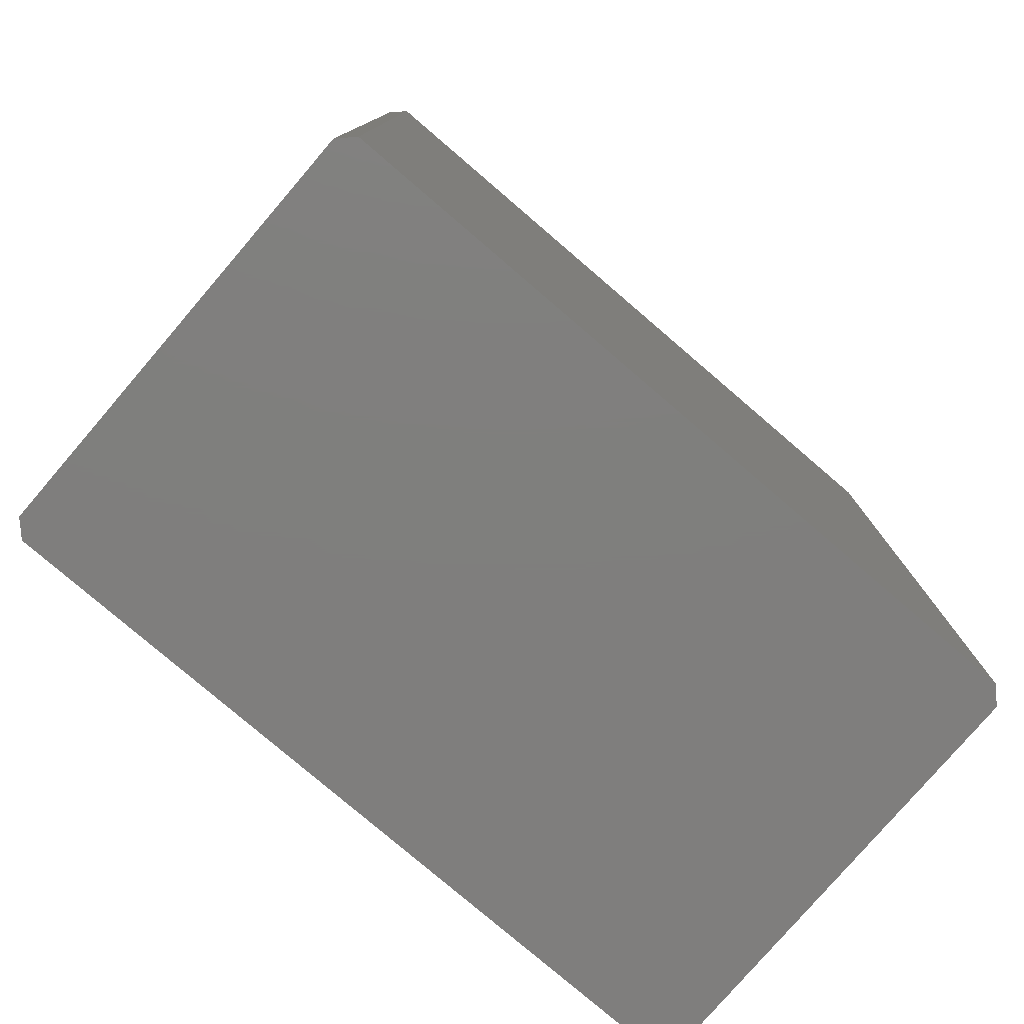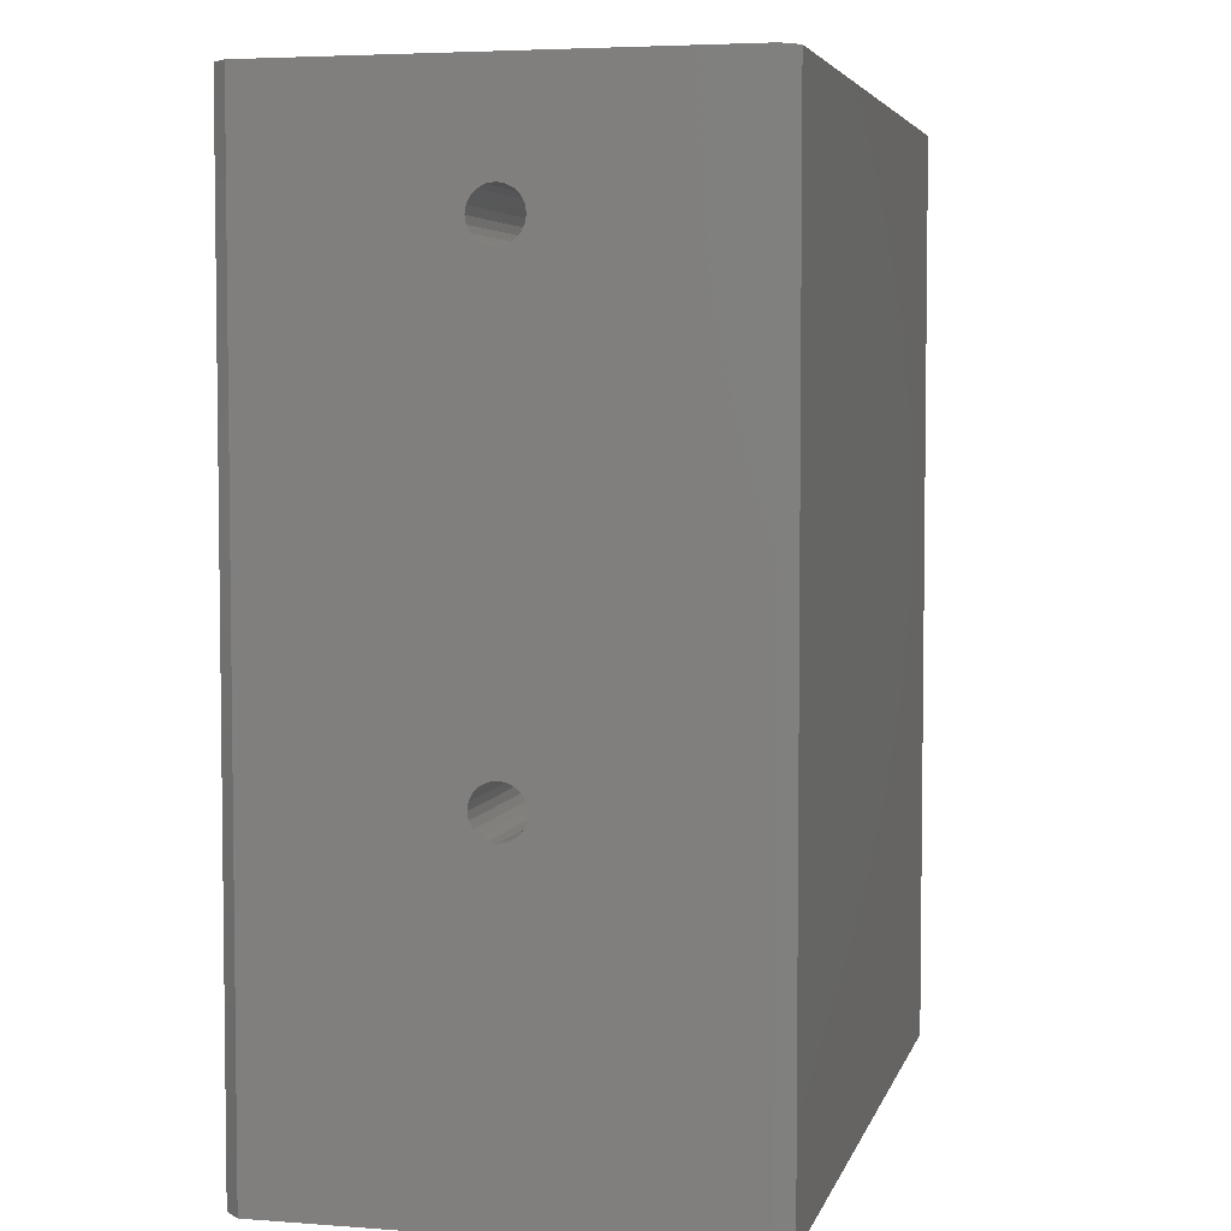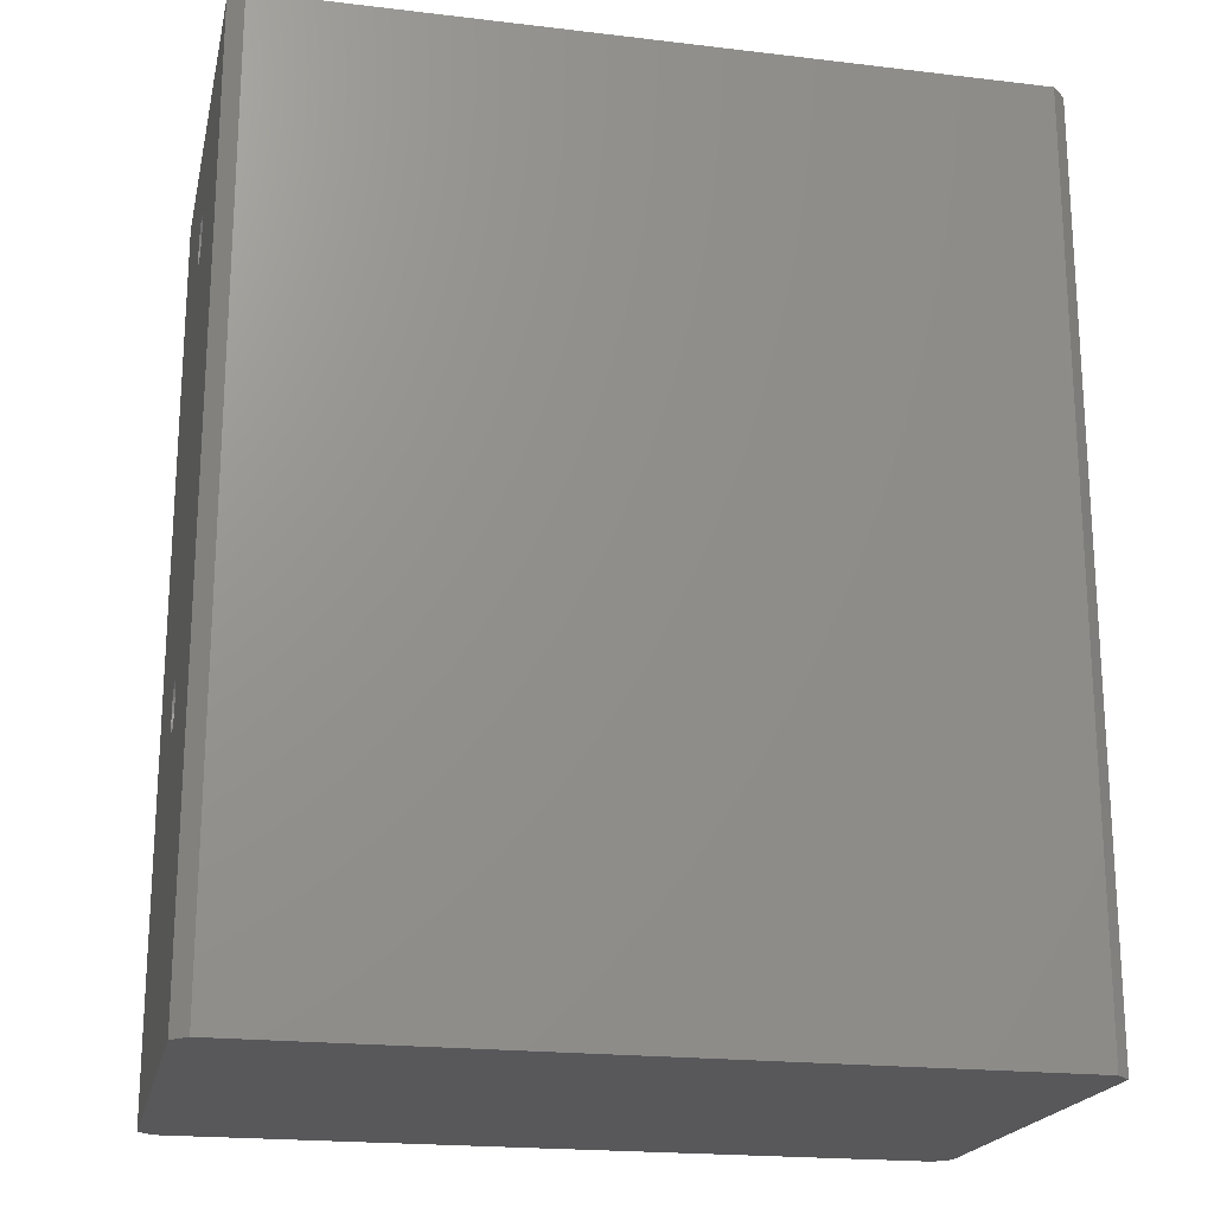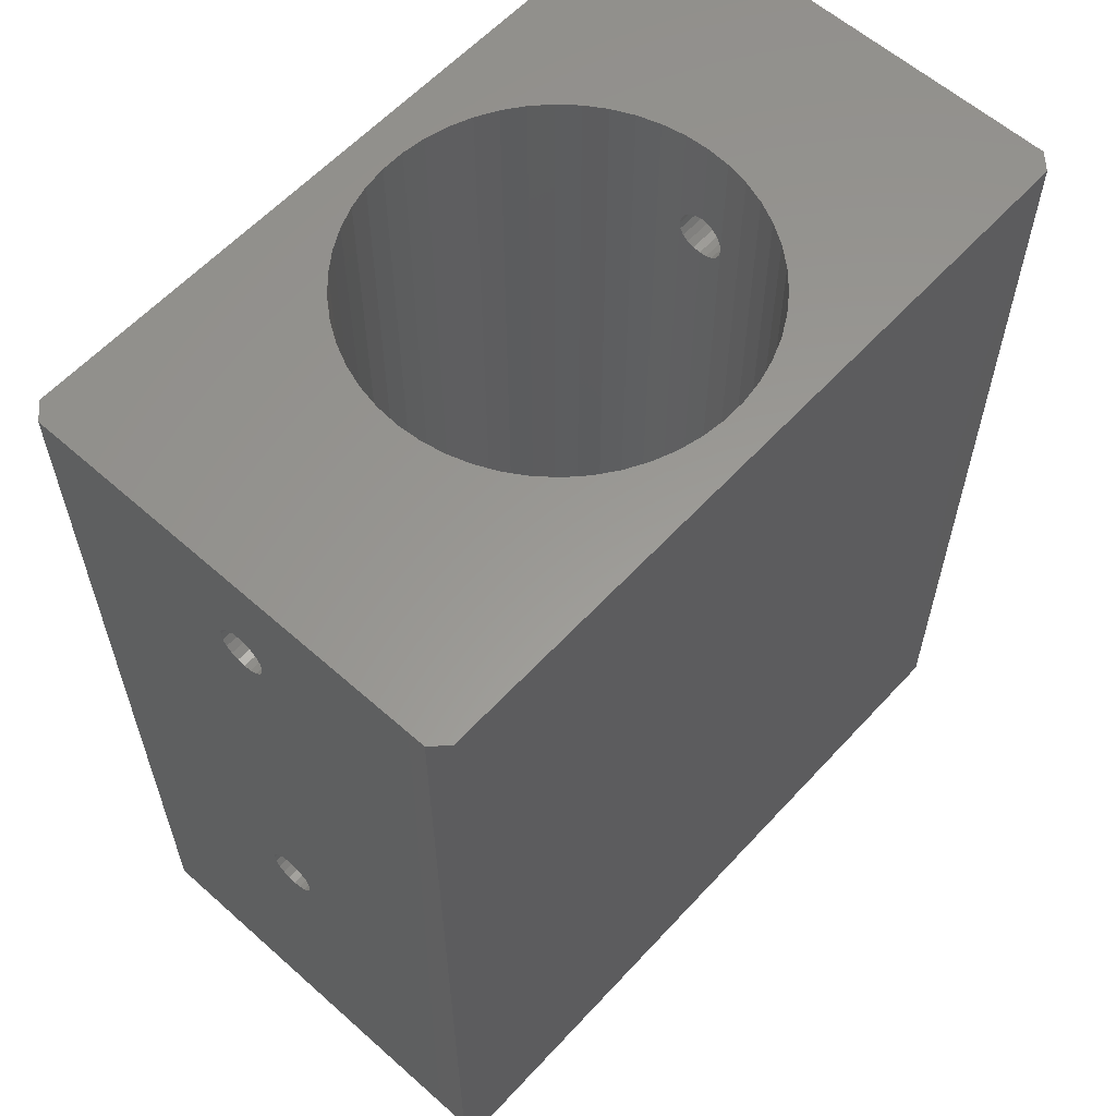
<metadata>
{"format":"stl","ext":"stl","renderer":"f3d","projection":"perspective","resolution":1024,"background":"white","views":[{"elev":-78.7,"azim":139.4,"up":"+Z"},{"elev":4.6,"azim":-76.4,"up":"+Z"},{"elev":-20.2,"azim":167.7,"up":"+Z"},{"elev":59.6,"azim":132.3,"up":"+Z"}]}
</metadata>
<code>
# stl→obj: 292 verts, 596 faces
v -0.7974 -12.67 -2
v 0.7974 -12.67 -2
v 0.7974 -12.67 -60
v 24.4 -15.24 -2
v -0.7974 -12.67 -60
v -0.7974 12.67 -60
v -0.7974 12.67 -2
v 0.7974 12.67 -2
v 24.4 15.24 -2
v 0.7974 12.67 -60
v -10.27 -7.465 -60
v -10.27 -7.465 -2
v -9.258 -8.694 -2
v -9.258 -8.694 -60
v -10.27 7.465 -60
v -10.27 7.465 -2
v -9.258 8.694 -60
v -9.258 8.694 -2
v -11.13 -6.118 -60
v -11.13 6.118 -60
v -11.13 -6.118 -2
v -11.13 6.118 -2
v -11.81 -4.675 -60
v -11.81 4.675 -60
v -11.81 -4.675 -2
v -11.81 4.675 -2
v -12.3 -3.158 -60
v -12.3 3.158 -60
v -12.3 -3.158 -2
v -12.3 3.158 -2
v -12.6 -1.6 -40
v -12.6 -1.6 -10
v -12.6 1.6 -40
v -12.6 1.6 -10
v -12.6 -1.592 -39.95
v -12.6 -1.592 -10.05
v -12.6 -1.592 -40.05
v -12.6 -1.592 -60
v -12.6 1.592 -60
v -12.6 -1.592 -9.948
v -12.6 -1.592 -2
v -12.6 1.592 -10.05
v -12.6 1.592 -39.95
v -12.6 1.592 -40.05
v -12.6 1.592 -9.948
v -12.6 1.592 -2
v -12.6 -1.522 -39.51
v -12.6 -1.522 -10.49
v -12.6 -1.522 -40.49
v -12.6 -1.522 -9.506
v -12.6 1.522 -10.49
v -12.6 1.522 -39.51
v -12.6 1.522 -40.49
v -12.6 1.522 -9.506
v -12.62 -1.294 -39.06
v -12.62 -1.294 -10.94
v -12.62 -1.294 -40.94
v -12.62 -1.294 -9.06
v -12.62 1.294 -10.94
v -12.62 1.294 -39.06
v -12.62 1.294 -40.94
v -12.62 1.294 -9.06
v -12.64 -0.9405 -38.71
v -12.64 -0.9405 -11.29
v -12.64 -0.9405 -41.29
v -12.64 -0.9405 -8.706
v -12.64 0.9405 -11.29
v -12.64 0.9405 -38.71
v -12.64 0.9405 -41.29
v -12.64 0.9405 -8.706
v -12.67 -0.4944 -38.48
v -12.67 -0.4944 -11.52
v -12.67 -0.4944 -41.52
v -12.67 -0.4944 -8.478
v -12.67 0.4944 -11.52
v -12.67 0.4944 -38.48
v -12.67 0.4944 -41.52
v -12.67 0.4944 -8.478
v -12.7 0 -11.6
v -12.7 0 -2
v -12.7 0 -38.4
v -12.7 0 -41.6
v -12.7 0 -60
v -12.7 0 -8.4
v -2.38 -12.47 -2
v -2.38 -12.47 -60
v -2.38 12.47 -60
v -2.38 12.47 -2
v -24.4 -15.24 -2
v -3.925 -12.08 -2
v -5.407 -11.49 -2
v -6.805 -10.72 -2
v -8.095 -9.786 -2
v -24.4 -15.24 -62
v -24.4 15.24 -62
v 24.4 15.24 -62
v 24.4 -15.24 -62
v -24.4 15.24 -2
v -3.925 12.08 -2
v -5.407 11.49 -2
v -6.805 10.72 -2
v -8.095 9.786 -2
v -25.4 -0.4944 -11.52
v -25.4 0 -11.6
v -25.4 -0.4944 -38.48
v -25.4 0 -38.4
v -25.4 -0.4944 -41.52
v -25.4 0 -41.6
v -25.4 -0.4944 -8.478
v -25.4 0 -8.4
v -25.4 -0.9405 -11.29
v -25.4 -0.9405 -38.71
v -25.4 -0.9405 -41.29
v -25.4 -0.9405 -8.706
v -25.4 -1.294 -10.94
v -25.4 -1.294 -39.06
v -25.4 -1.294 -40.94
v -25.4 -1.294 -9.06
v -25.4 -1.522 -10.49
v -25.4 -1.522 -39.51
v -25.4 -1.522 -40.49
v -25.4 -1.522 -9.506
v -25.4 -1.6 -10
v -25.4 -1.6 -40
v -25.4 -14.24 -2
v -25.4 14.24 -2
v -25.4 -14.24 -62
v -25.4 14.24 -62
v -25.4 0.4944 -11.52
v -25.4 0.4944 -38.48
v -25.4 0.4944 -41.52
v -25.4 0.4944 -8.478
v -25.4 0.9405 -11.29
v -25.4 0.9405 -38.71
v -25.4 0.9405 -41.29
v -25.4 0.9405 -8.706
v -25.4 1.294 -10.94
v -25.4 1.294 -39.06
v -25.4 1.294 -40.94
v -25.4 1.294 -9.06
v -25.4 1.522 -10.49
v -25.4 1.522 -39.51
v -25.4 1.522 -40.49
v -25.4 1.522 -9.506
v -25.4 1.6 -10
v -25.4 1.6 -40
v -3.925 -12.08 -60
v -3.925 12.08 -60
v -5.407 -11.49 -60
v -5.407 11.49 -60
v -6.805 -10.72 -60
v -6.805 10.72 -60
v -8.095 -9.786 -60
v -8.095 9.786 -60
v 2.38 -12.47 -2
v 2.38 -12.47 -60
v 2.38 12.47 -2
v 2.38 12.47 -60
v 10.27 -7.465 -2
v 11.13 -6.118 -2
v 10.27 -7.465 -60
v 11.13 -6.118 -60
v 10.27 7.465 -60
v 10.27 7.465 -2
v 11.13 6.118 -2
v 11.13 6.118 -60
v 11.81 -4.675 -2
v 11.81 -4.675 -60
v 11.81 4.675 -2
v 11.81 4.675 -60
v 25.4 -14.24 -2
v 12.3 -3.158 -2
v 12.3 -3.158 -60
v 12.3 3.158 -2
v 25.4 14.24 -2
v 12.3 3.158 -60
v 12.6 -1.6 -10
v 12.6 -1.6 -40
v 12.6 -1.592 -2
v 12.6 -1.592 -9.948
v 12.6 -1.592 -40.05
v 12.6 -1.592 -60
v 12.6 1.6 -10
v 12.6 1.592 -9.948
v 12.6 1.6 -40
v 12.6 1.592 -2
v 12.6 1.592 -60
v 12.6 1.592 -40.05
v 25.4 -1.6 -10
v 12.6 -1.592 -10.05
v 12.6 -1.592 -39.95
v 25.4 -1.6 -40
v 12.6 1.592 -10.05
v 25.4 1.6 -10
v 12.6 1.592 -39.95
v 25.4 1.6 -40
v 25.4 -1.522 -10.49
v 12.6 -1.522 -10.49
v 12.62 -1.294 -9.06
v 12.6 -1.522 -9.506
v 12.64 -0.9405 -8.706
v 12.67 -0.4944 -8.478
v 12.7 0 -2
v 12.6 -1.522 -39.51
v 25.4 -1.522 -39.51
v 25.4 -1.522 -40.49
v 12.6 -1.522 -40.49
v 12.62 -1.294 -40.94
v 12.64 -0.9405 -41.29
v 12.67 -0.4944 -41.52
v 12.7 0 -41.6
v 12.7 0 -60
v 25.4 -1.522 -9.506
v 12.6 1.522 -10.49
v 12.6 1.522 -39.51
v 12.6 1.522 -9.506
v 12.62 1.294 -9.06
v 12.64 0.9405 -8.706
v 12.67 0.4944 -8.478
v 25.4 1.522 -39.51
v 12.6 1.522 -40.49
v 12.62 1.294 -40.94
v 12.64 0.9405 -41.29
v 12.67 0.4944 -41.52
v 25.4 1.522 -9.506
v 12.62 -1.294 -10.94
v 12.62 -1.294 -39.06
v 12.62 1.294 -10.94
v 25.4 1.522 -10.49
v 12.62 1.294 -39.06
v 25.4 1.522 -40.49
v 25.4 -1.294 -10.94
v 12.64 -0.9405 -11.29
v 12.64 -0.9405 -38.71
v 25.4 -1.294 -39.06
v 25.4 -1.294 -40.94
v 25.4 -1.294 -9.06
v 12.64 0.9405 -11.29
v 25.4 1.294 -10.94
v 12.64 0.9405 -38.71
v 25.4 1.294 -39.06
v 25.4 1.294 -40.94
v 25.4 1.294 -9.06
v 25.4 -0.9405 -11.29
v 12.67 -0.4944 -11.52
v 12.67 -0.4944 -38.48
v 25.4 -0.9405 -38.71
v 25.4 -0.9405 -41.29
v 25.4 -0.9405 -8.706
v 12.67 0.4944 -11.52
v 25.4 0.9405 -11.29
v 12.67 0.4944 -38.48
v 25.4 0.9405 -38.71
v 25.4 0.9405 -41.29
v 25.4 0.9405 -8.706
v 25.4 -0.4944 -11.52
v 12.7 0 -11.6
v 12.7 0 -38.4
v 25.4 -0.4944 -38.48
v 25.4 -0.4944 -41.52
v 12.7 0 -8.4
v 25.4 -0.4944 -8.478
v 25.4 0.4944 -11.52
v 25.4 0.4944 -38.48
v 25.4 0.4944 -41.52
v 25.4 0.4944 -8.478
v 25.4 0 -11.6
v 25.4 0 -38.4
v 25.4 0 -41.6
v 25.4 0 -8.4
v 3.925 -12.08 -2
v 3.925 -12.08 -60
v 3.925 12.08 -2
v 3.925 12.08 -60
v 25.4 -14.24 -62
v 25.4 14.24 -62
v 5.407 -11.49 -2
v 5.407 -11.49 -60
v 5.407 11.49 -2
v 5.407 11.49 -60
v 6.805 -10.72 -2
v 6.805 -10.72 -60
v 6.805 10.72 -2
v 6.805 10.72 -60
v 8.095 -9.786 -2
v 8.095 -9.786 -60
v 8.095 9.786 -2
v 8.095 9.786 -60
v 9.258 -8.694 -2
v 9.258 -8.694 -60
v 9.258 8.694 -2
v 9.258 8.694 -60
f 1 2 3
f 1 4 2
f 5 1 3
f 5 3 6
f 7 8 9
f 6 3 10
f 6 8 7
f 6 10 8
f 11 12 13
f 11 13 14
f 11 14 15
f 16 17 18
f 15 14 17
f 15 17 16
f 19 12 11
f 19 11 20
f 19 21 12
f 22 15 16
f 20 11 15
f 20 15 22
f 23 21 19
f 23 19 24
f 23 25 21
f 26 20 22
f 24 19 20
f 24 20 26
f 27 25 23
f 27 23 28
f 27 29 25
f 30 24 26
f 28 23 24
f 28 24 30
f 31 29 27
f 31 32 29
f 33 30 34
f 33 28 30
f 35 32 31
f 35 36 32
f 37 31 27
f 38 27 39
f 38 37 27
f 40 29 32
f 40 41 29
f 42 33 34
f 43 33 42
f 44 28 33
f 39 27 28
f 39 28 44
f 45 30 46
f 45 34 30
f 47 36 35
f 47 48 36
f 49 37 38
f 50 41 40
f 51 43 42
f 52 43 51
f 53 39 44
f 54 45 46
f 55 48 47
f 55 56 48
f 57 49 38
f 58 41 50
f 59 52 51
f 60 52 59
f 61 39 53
f 62 54 46
f 63 56 55
f 63 64 56
f 65 57 38
f 66 41 58
f 67 60 59
f 68 60 67
f 69 39 61
f 70 62 46
f 71 64 63
f 71 72 64
f 73 65 38
f 74 41 66
f 75 68 67
f 76 68 75
f 77 39 69
f 78 70 46
f 79 76 75
f 80 41 74
f 80 78 46
f 81 72 71
f 81 76 79
f 81 79 72
f 82 39 77
f 82 73 38
f 83 38 39
f 83 39 82
f 83 82 38
f 84 78 80
f 84 80 74
f 85 1 5
f 86 5 87
f 86 85 5
f 87 5 6
f 87 7 88
f 87 6 7
f 89 1 85
f 89 12 21
f 89 85 90
f 89 90 91
f 89 91 92
f 89 92 93
f 89 93 13
f 89 13 12
f 89 4 1
f 94 95 96
f 94 4 89
f 94 97 4
f 94 96 97
f 98 7 9
f 98 16 18
f 98 22 16
f 98 26 22
f 98 88 7
f 98 99 88
f 98 100 99
f 98 101 100
f 98 102 101
f 98 18 102
f 98 9 96
f 95 98 96
f 103 72 79
f 103 79 104
f 105 81 71
f 105 103 104
f 105 104 106
f 105 106 81
f 107 73 82
f 107 82 108
f 109 84 74
f 109 110 84
f 111 64 72
f 111 72 103
f 112 71 63
f 112 103 105
f 112 105 71
f 112 111 103
f 113 65 73
f 113 73 107
f 114 74 66
f 114 109 74
f 115 56 64
f 115 64 111
f 116 63 55
f 116 111 112
f 116 112 63
f 116 115 111
f 117 57 65
f 117 65 113
f 118 66 58
f 118 114 66
f 119 48 56
f 119 56 115
f 120 47 35
f 120 55 47
f 120 116 55
f 121 49 57
f 121 57 117
f 122 50 40
f 122 58 50
f 122 118 58
f 123 32 36
f 123 36 48
f 123 40 32
f 123 48 119
f 123 122 40
f 124 31 37
f 124 35 31
f 124 37 49
f 124 49 121
f 124 120 35
f 125 21 25
f 125 25 29
f 125 29 41
f 125 41 80
f 125 80 126
f 125 89 21
f 125 94 89
f 125 109 114
f 125 114 118
f 125 115 116
f 125 116 120
f 125 118 122
f 125 119 115
f 125 122 123
f 125 123 119
f 125 110 109
f 125 126 110
f 127 94 125
f 127 95 94
f 127 107 108
f 127 113 107
f 127 117 113
f 127 120 124
f 127 121 117
f 127 124 121
f 127 125 120
f 127 108 128
f 127 128 95
f 104 79 129
f 106 104 129
f 106 129 130
f 106 130 81
f 108 82 131
f 108 131 128
f 110 132 84
f 110 126 132
f 129 75 133
f 129 79 75
f 130 76 81
f 130 129 133
f 130 133 134
f 130 134 76
f 131 77 135
f 131 82 77
f 131 135 128
f 132 78 84
f 132 136 78
f 132 126 136
f 133 67 137
f 133 75 67
f 134 68 76
f 134 133 137
f 134 137 138
f 134 138 68
f 135 69 139
f 135 77 69
f 135 139 128
f 136 70 78
f 136 140 70
f 136 126 140
f 137 59 141
f 137 67 59
f 137 141 126
f 138 60 68
f 138 137 126
f 138 142 60
f 138 126 142
f 139 61 143
f 139 69 61
f 139 143 128
f 140 62 70
f 140 144 62
f 140 126 144
f 141 42 145
f 141 51 42
f 141 59 51
f 141 145 126
f 142 43 52
f 142 52 60
f 142 146 43
f 142 126 128
f 142 128 146
f 143 44 146
f 143 53 44
f 143 61 53
f 143 146 128
f 144 45 54
f 144 54 62
f 144 145 45
f 144 126 145
f 145 34 45
f 145 42 34
f 146 33 43
f 146 44 33
f 126 26 98
f 126 30 26
f 126 46 30
f 126 80 46
f 128 98 95
f 128 126 98
f 90 85 86
f 147 86 148
f 147 90 86
f 148 86 87
f 148 88 99
f 148 87 88
f 91 90 147
f 149 147 150
f 149 91 147
f 150 147 148
f 150 99 100
f 150 148 99
f 92 91 149
f 151 149 152
f 151 92 149
f 152 149 150
f 152 100 101
f 152 150 100
f 93 92 151
f 153 151 154
f 153 93 151
f 154 151 152
f 154 101 102
f 154 152 101
f 13 93 153
f 14 153 17
f 14 13 153
f 17 153 154
f 17 102 18
f 17 154 102
f 2 155 156
f 2 4 155
f 3 2 156
f 3 156 10
f 8 157 9
f 10 156 158
f 10 157 8
f 10 158 157
f 159 4 160
f 161 159 160
f 161 160 162
f 161 162 163
f 164 165 9
f 164 166 165
f 163 162 166
f 163 166 164
f 160 4 167
f 162 160 167
f 162 167 168
f 162 168 166
f 165 169 9
f 165 170 169
f 166 168 170
f 166 170 165
f 167 4 171
f 167 171 172
f 168 167 172
f 168 172 173
f 168 173 170
f 169 174 175
f 169 176 174
f 169 175 9
f 170 173 176
f 170 176 169
f 172 177 178
f 172 179 180
f 172 180 177
f 172 171 179
f 173 172 178
f 173 178 181
f 173 181 182
f 173 182 176
f 174 183 184
f 174 185 183
f 174 186 175
f 174 184 186
f 176 185 174
f 176 182 187
f 176 188 185
f 176 187 188
f 177 180 189
f 177 189 190
f 178 177 190
f 178 190 191
f 178 191 192
f 178 192 181
f 183 193 194
f 183 195 193
f 183 194 184
f 185 195 183
f 185 188 196
f 185 196 195
f 190 197 198
f 190 189 197
f 179 199 200
f 179 201 199
f 179 202 201
f 179 203 202
f 179 171 203
f 191 190 198
f 191 198 204
f 191 204 205
f 191 205 192
f 181 206 207
f 181 192 206
f 182 181 207
f 182 207 208
f 182 208 209
f 182 209 210
f 182 210 211
f 182 211 212
f 182 212 187
f 180 179 200
f 180 200 213
f 180 213 189
f 193 214 194
f 193 215 214
f 186 216 217
f 186 217 218
f 186 218 219
f 186 219 203
f 186 203 175
f 195 215 193
f 195 220 215
f 195 196 220
f 188 221 196
f 187 221 188
f 187 222 221
f 187 223 222
f 187 224 223
f 187 211 224
f 187 212 211
f 184 216 186
f 184 225 216
f 184 194 225
f 198 197 226
f 204 198 226
f 204 226 227
f 204 227 205
f 207 206 208
f 200 199 213
f 214 228 229
f 214 230 228
f 214 229 194
f 215 230 214
f 215 220 230
f 221 222 231
f 221 231 196
f 216 225 217
f 226 232 233
f 226 197 232
f 227 226 233
f 227 233 234
f 227 234 235
f 227 235 205
f 208 236 209
f 208 206 236
f 199 201 237
f 199 237 213
f 228 238 239
f 228 240 238
f 228 239 229
f 230 240 228
f 230 241 240
f 230 220 241
f 222 223 242
f 222 242 231
f 217 243 218
f 217 225 243
f 233 244 245
f 233 232 244
f 234 233 245
f 234 245 246
f 234 246 247
f 234 247 235
f 209 248 210
f 209 236 248
f 201 202 249
f 201 249 237
f 238 250 251
f 238 252 250
f 238 251 239
f 240 252 238
f 240 253 252
f 240 241 253
f 223 224 254
f 223 254 242
f 218 255 219
f 218 243 255
f 245 256 257
f 245 244 256
f 246 245 257
f 246 257 258
f 246 258 259
f 246 259 247
f 210 260 211
f 210 248 260
f 202 203 261
f 202 261 262
f 202 262 249
f 250 257 263
f 250 258 257
f 250 263 251
f 252 258 250
f 252 264 258
f 252 253 264
f 224 211 265
f 224 265 254
f 219 261 203
f 219 266 261
f 219 255 266
f 257 256 267
f 257 267 263
f 203 171 175
f 258 268 259
f 258 264 268
f 211 260 269
f 211 269 265
f 261 270 262
f 261 266 270
f 155 4 271
f 155 271 272
f 156 155 272
f 156 272 158
f 157 273 9
f 158 272 274
f 158 273 157
f 158 274 273
f 4 275 171
f 97 96 276
f 97 275 4
f 97 276 275
f 96 9 175
f 96 175 276
f 256 268 267
f 259 268 256
f 244 259 256
f 247 259 244
f 232 247 244
f 235 247 232
f 171 262 270
f 171 249 262
f 171 232 197
f 171 235 232
f 171 237 249
f 171 197 189
f 171 205 235
f 171 213 237
f 171 189 213
f 171 270 175
f 275 260 248
f 275 248 236
f 275 236 206
f 275 205 171
f 275 206 192
f 275 192 205
f 275 269 260
f 275 276 269
f 267 264 263
f 268 264 267
f 269 276 265
f 270 266 175
f 263 253 251
f 264 253 263
f 265 276 254
f 266 255 175
f 251 241 239
f 253 241 251
f 254 276 242
f 255 243 175
f 239 175 229
f 241 220 175
f 241 175 239
f 242 276 231
f 243 225 175
f 229 175 194
f 220 196 175
f 231 276 196
f 225 194 175
f 196 276 175
f 271 4 277
f 271 277 278
f 272 271 278
f 272 278 274
f 273 279 9
f 274 278 280
f 274 279 273
f 274 280 279
f 277 4 281
f 277 281 282
f 278 277 282
f 278 282 280
f 279 283 9
f 280 282 284
f 280 283 279
f 280 284 283
f 281 4 285
f 281 285 286
f 282 281 286
f 282 286 284
f 283 287 9
f 284 286 288
f 284 287 283
f 284 288 287
f 285 4 289
f 285 289 290
f 286 285 290
f 286 290 288
f 287 291 9
f 288 290 292
f 288 291 287
f 288 292 291
f 289 4 159
f 290 159 161
f 290 161 292
f 290 289 159
f 291 164 9
f 291 163 164
f 292 161 163
f 292 163 291

</code>
